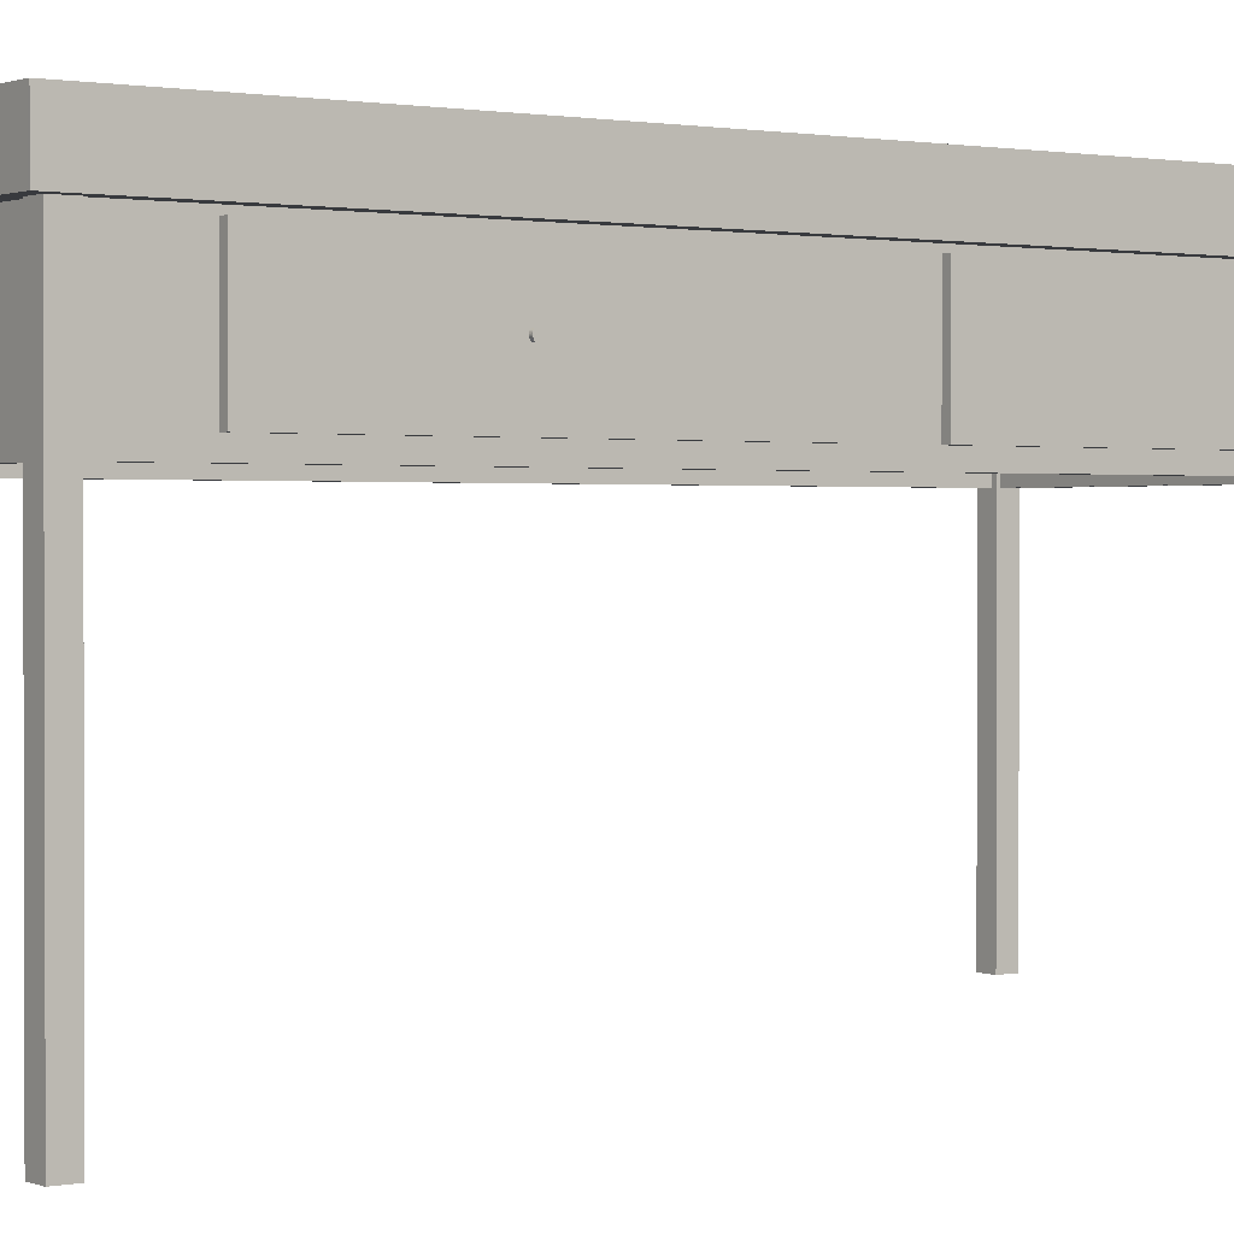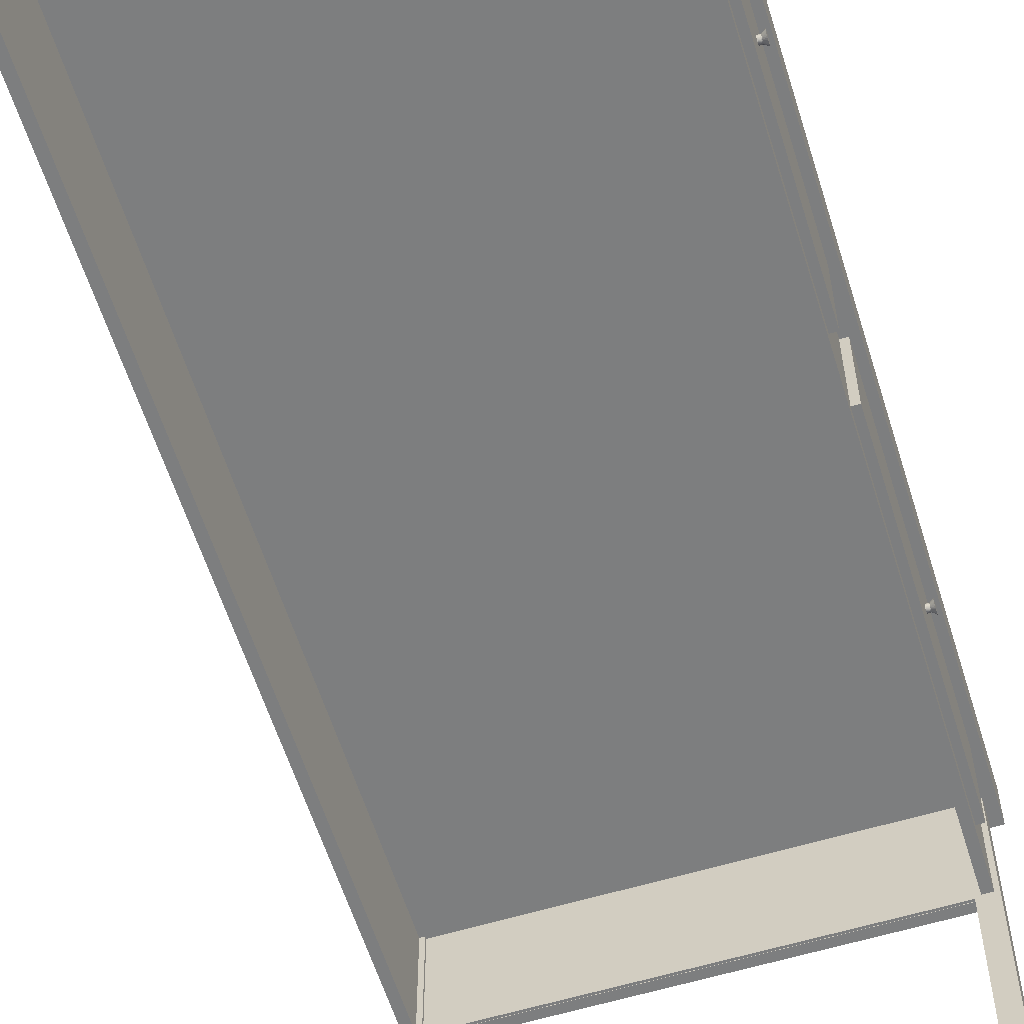
<metadata>
{"format":"obj","ext":"obj","renderer":"f3d","projection":"perspective","resolution":1024,"background":"white","views":[{"elev":1.0,"azim":54.3,"up":"+Y"},{"elev":-59.3,"azim":17.2,"up":"+Y"}]}
</metadata>
<code>
o mesa
v 0.06661 1.364 -3.615
v 0.06661 1.764 -3.615
v 0.09662 1.364 -3.615
v 0.09662 1.764 -3.615
v 0.06447 1.364 -2.114
v 0.06447 1.764 -2.114
v 0.09448 1.364 -2.114
v 0.09448 1.764 -2.114
v -1.776 1.308 -0.06363
v -1.776 1.808 -0.06363
v 0.0249 1.308 -0.06106
v 0.0249 1.808 -0.06106
v -1.776 1.308 -0.03362
v -1.776 1.808 -0.03362
v 0.02486 1.308 -0.03105
v 0.02486 1.808 -0.03105
v -1.826 1.306 -0.06794
v -1.826 1.807 -0.06794
v 0.07493 1.306 -0.06523
v 0.07493 1.807 -0.06523
v -1.826 1.306 -0.02792
v -1.826 1.807 -0.02792
v 0.07487 1.306 -0.02521
v 0.07487 1.807 -0.02521
v -1.807 1.307 -3.854
v -1.807 1.807 -3.854
v -1.766 1.307 -3.854
v -1.766 1.807 -3.854
v -1.812 1.307 -0.05224
v -1.812 1.807 -0.05224
v -1.772 1.307 -0.05219
v -1.772 1.807 -0.05219
v 0.08014 0 -0.07992
v 0.08014 1.801 -0.07991
v 0.000113 0 -0.08003
v 0.000113 1.801 -0.08003
v 0.08003 -0 0.000116
v 0.08003 1.801 0.000116
v -2e-06 -0 1e-06
v -1e-06 1.801 1e-06
v 0.1248 1.986 0.05055
v 0.1248 1.786 0.05055
v -1.876 1.986 0.0477
v -1.876 1.786 0.0477
v 0.1305 1.986 -3.951
v 0.1305 1.786 -3.951
v -1.87 1.986 -3.954
v -1.87 1.786 -3.954
v -1.751 0 -0.08253
v -1.751 1.801 -0.08252
v -1.831 0 -0.08264
v -1.831 1.801 -0.08264
v -1.752 0 -0.002493
v -1.752 1.801 -0.002493
v -1.832 0 -0.002607
v -1.832 1.801 -0.002607
v 0.0856 1e-06 -3.91
v 0.0856 1.801 -3.91
v 0.005567 1e-06 -3.91
v 0.005567 1.801 -3.91
v 0.08549 1e-06 -3.83
v 0.08549 1.801 -3.83
v 0.005453 1e-06 -3.83
v 0.005453 1.801 -3.83
v -1.746 1e-06 -3.912
v -1.746 1.801 -3.912
v -1.826 1e-06 -3.913
v -1.826 1.801 -3.913
v -1.746 1e-06 -3.832
v -1.746 1.801 -3.832
v -1.826 1e-06 -3.833
v -1.826 1.801 -3.833
v 0.02638 1.307 -3.851
v 0.02638 1.807 -3.851
v 0.06639 1.307 -3.851
v 0.06639 1.807 -3.851
v 0.02096 1.307 -0.04963
v 0.02096 1.807 -0.04963
v 0.06098 1.307 -0.04958
v 0.06098 1.807 -0.04958
v -1.82 1.306 -3.893
v -1.82 1.807 -3.893
v 0.08037 1.306 -3.89
v 0.08037 1.807 -3.89
v -1.82 1.306 -3.853
v -1.82 1.807 -3.853
v 0.08031 1.306 -3.85
v 0.08031 1.807 -3.85
v -1.77 1.308 -3.873
v -1.77 1.808 -3.873
v 0.03032 1.308 -3.87
v 0.03032 1.808 -3.87
v -1.77 1.308 -3.843
v -1.77 1.808 -3.843
v 0.03028 1.308 -3.84
v 0.03028 1.808 -3.84
v 0.06413 1.364 -1.875
v 0.06413 1.764 -1.875
v 0.09414 1.364 -1.875
v 0.09414 1.764 -1.875
v 0.06199 1.364 -0.3744
v 0.06199 1.764 -0.3744
v 0.092 1.364 -0.3743
v 0.092 1.764 -0.3743
v 0.09508 1.562 -2.968
v 0.1251 1.562 -2.978
v 0.09508 1.559 -2.968
v 0.1251 1.557 -2.978
v 0.09508 1.557 -2.967
v 0.1251 1.552 -2.976
v 0.09508 1.554 -2.965
v 0.1251 1.548 -2.974
v 0.09507 1.552 -2.964
v 0.1251 1.544 -2.971
v 0.09507 1.55 -2.961
v 0.1251 1.541 -2.967
v 0.09507 1.548 -2.959
v 0.1251 1.539 -2.963
v 0.09506 1.548 -2.956
v 0.1251 1.537 -2.958
v 0.09506 1.547 -2.953
v 0.1251 1.537 -2.953
v 0.09505 1.548 -2.95
v 0.1251 1.537 -2.948
v 0.09505 1.548 -2.947
v 0.125 1.539 -2.943
v 0.09505 1.55 -2.945
v 0.125 1.541 -2.939
v 0.09504 1.552 -2.942
v 0.125 1.544 -2.935
v 0.09504 1.554 -2.94
v 0.125 1.548 -2.932
v 0.09504 1.557 -2.939
v 0.125 1.552 -2.929
v 0.09504 1.559 -2.938
v 0.125 1.557 -2.928
v 0.09504 1.562 -2.938
v 0.125 1.562 -2.927
v 0.09504 1.565 -2.938
v 0.125 1.567 -2.928
v 0.09504 1.568 -2.939
v 0.125 1.572 -2.929
v 0.09504 1.571 -2.94
v 0.125 1.576 -2.932
v 0.09504 1.573 -2.942
v 0.125 1.58 -2.935
v 0.09505 1.575 -2.945
v 0.125 1.583 -2.939
v 0.09505 1.576 -2.947
v 0.125 1.586 -2.943
v 0.09505 1.577 -2.95
v 0.1251 1.587 -2.948
v 0.09506 1.577 -2.953
v 0.1251 1.588 -2.953
v 0.09506 1.577 -2.956
v 0.1251 1.587 -2.958
v 0.09507 1.576 -2.959
v 0.1251 1.586 -2.963
v 0.09507 1.575 -2.961
v 0.1251 1.583 -2.967
v 0.09507 1.573 -2.964
v 0.1251 1.58 -2.971
v 0.09508 1.571 -2.965
v 0.1251 1.576 -2.974
v 0.09508 1.568 -2.967
v 0.1251 1.572 -2.976
v 0.09508 1.565 -2.968
v 0.1251 1.567 -2.978
v 0.09508 1.561 -2.968
v 0.1251 1.56 -2.978
v 0.1101 1.562 -2.968
v 0.1101 1.559 -2.968
v 0.09508 1.558 -2.967
v 0.1251 1.555 -2.977
v 0.1101 1.557 -2.967
v 0.09508 1.555 -2.966
v 0.1251 1.55 -2.975
v 0.1101 1.554 -2.965
v 0.09507 1.553 -2.964
v 0.1251 1.546 -2.972
v 0.1101 1.552 -2.964
v 0.09507 1.551 -2.962
v 0.1251 1.543 -2.969
v 0.1101 1.55 -2.961
v 0.09507 1.549 -2.96
v 0.1251 1.54 -2.965
v 0.1101 1.548 -2.959
v 0.09506 1.548 -2.957
v 0.1251 1.538 -2.96
v 0.1101 1.548 -2.956
v 0.09506 1.547 -2.954
v 0.1251 1.537 -2.955
v 0.1101 1.547 -2.953
v 0.09506 1.547 -2.951
v 0.1251 1.537 -2.95
v 0.1101 1.548 -2.95
v 0.09505 1.548 -2.949
v 0.1251 1.538 -2.946
v 0.11 1.548 -2.947
v 0.09505 1.549 -2.946
v 0.125 1.54 -2.941
v 0.11 1.55 -2.945
v 0.09504 1.551 -2.943
v 0.125 1.543 -2.937
v 0.11 1.552 -2.942
v 0.09504 1.553 -2.941
v 0.125 1.546 -2.933
v 0.11 1.554 -2.94
v 0.09504 1.555 -2.94
v 0.125 1.55 -2.93
v 0.11 1.557 -2.939
v 0.09504 1.558 -2.939
v 0.125 1.555 -2.929
v 0.11 1.559 -2.938
v 0.09504 1.561 -2.938
v 0.125 1.56 -2.928
v 0.11 1.562 -2.938
v 0.09504 1.564 -2.938
v 0.125 1.565 -2.928
v 0.11 1.565 -2.938
v 0.09504 1.567 -2.939
v 0.125 1.57 -2.929
v 0.11 1.568 -2.939
v 0.09504 1.569 -2.94
v 0.125 1.574 -2.93
v 0.11 1.571 -2.94
v 0.09504 1.572 -2.941
v 0.125 1.578 -2.933
v 0.11 1.573 -2.942
v 0.09504 1.574 -2.943
v 0.125 1.582 -2.937
v 0.11 1.575 -2.945
v 0.09505 1.575 -2.946
v 0.125 1.585 -2.941
v 0.11 1.576 -2.947
v 0.09505 1.577 -2.949
v 0.1251 1.586 -2.946
v 0.1101 1.577 -2.95
v 0.09506 1.577 -2.951
v 0.1251 1.587 -2.95
v 0.1101 1.577 -2.953
v 0.09506 1.577 -2.954
v 0.1251 1.587 -2.955
v 0.1101 1.577 -2.956
v 0.09506 1.577 -2.957
v 0.1251 1.586 -2.96
v 0.1101 1.576 -2.959
v 0.09507 1.575 -2.96
v 0.1251 1.585 -2.965
v 0.1101 1.575 -2.961
v 0.09507 1.574 -2.962
v 0.1251 1.582 -2.969
v 0.1101 1.573 -2.964
v 0.09507 1.572 -2.964
v 0.1251 1.578 -2.972
v 0.1101 1.571 -2.965
v 0.09508 1.569 -2.966
v 0.1251 1.574 -2.975
v 0.1101 1.568 -2.967
v 0.09508 1.567 -2.967
v 0.1251 1.57 -2.977
v 0.1101 1.565 -2.968
v 0.09508 1.564 -2.968
v 0.1251 1.565 -2.978
v 0.1101 1.564 -2.968
v 0.1101 1.567 -2.967
v 0.1101 1.569 -2.966
v 0.1101 1.572 -2.964
v 0.1101 1.574 -2.962
v 0.1101 1.575 -2.96
v 0.1101 1.577 -2.957
v 0.1101 1.577 -2.954
v 0.1101 1.577 -2.951
v 0.1101 1.577 -2.949
v 0.11 1.575 -2.946
v 0.11 1.574 -2.943
v 0.11 1.572 -2.941
v 0.11 1.569 -2.94
v 0.11 1.567 -2.939
v 0.11 1.564 -2.938
v 0.11 1.561 -2.938
v 0.11 1.558 -2.939
v 0.11 1.555 -2.94
v 0.11 1.553 -2.941
v 0.11 1.551 -2.943
v 0.11 1.549 -2.946
v 0.1101 1.548 -2.949
v 0.1101 1.547 -2.951
v 0.1101 1.547 -2.954
v 0.1101 1.548 -2.957
v 0.1101 1.549 -2.96
v 0.1101 1.551 -2.962
v 0.1101 1.553 -2.964
v 0.1101 1.555 -2.966
v 0.1101 1.558 -2.967
v 0.1101 1.561 -2.968
v 0.09239 1.562 -1.077
v 0.1224 1.562 -1.087
v 0.09239 1.559 -1.077
v 0.1224 1.557 -1.087
v 0.09238 1.557 -1.076
v 0.1224 1.552 -1.085
v 0.09238 1.554 -1.074
v 0.1224 1.548 -1.083
v 0.09238 1.552 -1.073
v 0.1224 1.544 -1.08
v 0.09238 1.55 -1.07
v 0.1224 1.541 -1.076
v 0.09237 1.548 -1.068
v 0.1224 1.539 -1.072
v 0.09237 1.548 -1.065
v 0.1224 1.537 -1.067
v 0.09237 1.547 -1.062
v 0.1224 1.537 -1.062
v 0.09236 1.548 -1.059
v 0.1224 1.537 -1.057
v 0.09236 1.548 -1.056
v 0.1224 1.539 -1.052
v 0.09235 1.55 -1.054
v 0.1224 1.541 -1.048
v 0.09235 1.552 -1.051
v 0.1223 1.544 -1.044
v 0.09235 1.554 -1.049
v 0.1223 1.548 -1.041
v 0.09234 1.557 -1.048
v 0.1223 1.552 -1.038
v 0.09234 1.559 -1.047
v 0.1223 1.557 -1.037
v 0.09234 1.562 -1.047
v 0.1223 1.562 -1.036
v 0.09234 1.565 -1.047
v 0.1223 1.567 -1.037
v 0.09234 1.568 -1.048
v 0.1223 1.572 -1.038
v 0.09235 1.571 -1.049
v 0.1223 1.576 -1.041
v 0.09235 1.573 -1.051
v 0.1223 1.58 -1.044
v 0.09235 1.575 -1.054
v 0.1224 1.583 -1.048
v 0.09236 1.576 -1.056
v 0.1224 1.586 -1.052
v 0.09236 1.577 -1.059
v 0.1224 1.587 -1.057
v 0.09237 1.577 -1.062
v 0.1224 1.588 -1.062
v 0.09237 1.577 -1.065
v 0.1224 1.587 -1.067
v 0.09237 1.576 -1.068
v 0.1224 1.586 -1.072
v 0.09238 1.575 -1.07
v 0.1224 1.583 -1.076
v 0.09238 1.573 -1.073
v 0.1224 1.58 -1.08
v 0.09238 1.571 -1.074
v 0.1224 1.576 -1.083
v 0.09238 1.568 -1.076
v 0.1224 1.572 -1.085
v 0.09239 1.565 -1.077
v 0.1224 1.567 -1.087
v 0.09239 1.561 -1.077
v 0.1224 1.56 -1.087
v 0.1074 1.562 -1.077
v 0.1074 1.559 -1.077
v 0.09238 1.558 -1.076
v 0.1224 1.555 -1.086
v 0.1074 1.557 -1.076
v 0.09238 1.555 -1.075
v 0.1224 1.55 -1.084
v 0.1074 1.554 -1.074
v 0.09238 1.553 -1.073
v 0.1224 1.546 -1.081
v 0.1074 1.552 -1.073
v 0.09238 1.551 -1.071
v 0.1224 1.543 -1.078
v 0.1074 1.55 -1.07
v 0.09237 1.549 -1.069
v 0.1224 1.54 -1.074
v 0.1074 1.548 -1.068
v 0.09237 1.548 -1.066
v 0.1224 1.538 -1.069
v 0.1074 1.548 -1.065
v 0.09237 1.547 -1.063
v 0.1224 1.537 -1.064
v 0.1074 1.547 -1.062
v 0.09236 1.547 -1.06
v 0.1224 1.537 -1.059
v 0.1074 1.548 -1.059
v 0.09236 1.548 -1.058
v 0.1224 1.538 -1.054
v 0.1074 1.548 -1.056
v 0.09235 1.549 -1.055
v 0.1224 1.54 -1.05
v 0.1074 1.55 -1.054
v 0.09235 1.551 -1.052
v 0.1223 1.543 -1.046
v 0.1073 1.552 -1.051
v 0.09235 1.553 -1.05
v 0.1223 1.546 -1.042
v 0.1073 1.554 -1.049
v 0.09235 1.555 -1.049
v 0.1223 1.55 -1.039
v 0.1073 1.557 -1.048
v 0.09234 1.558 -1.048
v 0.1223 1.555 -1.038
v 0.1073 1.559 -1.047
v 0.09234 1.561 -1.047
v 0.1223 1.56 -1.037
v 0.1073 1.562 -1.047
v 0.09234 1.564 -1.047
v 0.1223 1.565 -1.037
v 0.1073 1.565 -1.047
v 0.09234 1.567 -1.048
v 0.1223 1.57 -1.038
v 0.1073 1.568 -1.048
v 0.09235 1.569 -1.049
v 0.1223 1.574 -1.039
v 0.1073 1.571 -1.049
v 0.09235 1.572 -1.05
v 0.1223 1.578 -1.042
v 0.1073 1.573 -1.051
v 0.09235 1.574 -1.052
v 0.1223 1.582 -1.046
v 0.1074 1.575 -1.054
v 0.09235 1.575 -1.055
v 0.1224 1.585 -1.05
v 0.1074 1.576 -1.056
v 0.09236 1.577 -1.058
v 0.1224 1.586 -1.054
v 0.1074 1.577 -1.059
v 0.09236 1.577 -1.06
v 0.1224 1.587 -1.059
v 0.1074 1.577 -1.062
v 0.09237 1.577 -1.063
v 0.1224 1.587 -1.064
v 0.1074 1.577 -1.065
v 0.09237 1.577 -1.066
v 0.1224 1.586 -1.069
v 0.1074 1.576 -1.068
v 0.09237 1.575 -1.069
v 0.1224 1.585 -1.074
v 0.1074 1.575 -1.07
v 0.09238 1.574 -1.071
v 0.1224 1.582 -1.078
v 0.1074 1.573 -1.073
v 0.09238 1.572 -1.073
v 0.1224 1.578 -1.081
v 0.1074 1.571 -1.074
v 0.09238 1.569 -1.075
v 0.1224 1.574 -1.084
v 0.1074 1.568 -1.076
v 0.09238 1.567 -1.076
v 0.1224 1.57 -1.086
v 0.1074 1.565 -1.077
v 0.09239 1.564 -1.077
v 0.1224 1.565 -1.087
v 0.1074 1.564 -1.077
v 0.1074 1.567 -1.076
v 0.1074 1.569 -1.075
v 0.1074 1.572 -1.073
v 0.1074 1.574 -1.071
v 0.1074 1.575 -1.069
v 0.1074 1.577 -1.066
v 0.1074 1.577 -1.063
v 0.1074 1.577 -1.06
v 0.1074 1.577 -1.058
v 0.1074 1.575 -1.055
v 0.1074 1.574 -1.052
v 0.1073 1.572 -1.05
v 0.1073 1.569 -1.049
v 0.1073 1.567 -1.048
v 0.1073 1.564 -1.047
v 0.1073 1.561 -1.047
v 0.1073 1.558 -1.048
v 0.1073 1.555 -1.049
v 0.1073 1.553 -1.05
v 0.1074 1.551 -1.052
v 0.1074 1.549 -1.055
v 0.1074 1.548 -1.058
v 0.1074 1.547 -1.06
v 0.1074 1.547 -1.063
v 0.1074 1.548 -1.066
v 0.1074 1.549 -1.069
v 0.1074 1.551 -1.071
v 0.1074 1.553 -1.073
v 0.1074 1.555 -1.075
v 0.1074 1.558 -1.076
v 0.1074 1.561 -1.077
f 1 2 4 3
f 3 4 8 7
f 7 8 6 5
f 5 6 2 1
f 3 7 5 1
f 8 4 2 6
f 9 10 12 11
f 11 12 16 15
f 15 16 14 13
f 13 14 10 9
f 11 15 13 9
f 16 12 10 14
f 17 18 20 19
f 19 20 24 23
f 23 24 22 21
f 21 22 18 17
f 19 23 21 17
f 24 20 18 22
f 25 26 28 27
f 27 28 32 31
f 31 32 30 29
f 29 30 26 25
f 27 31 29 25
f 32 28 26 30
f 33 34 36 35
f 35 36 40 39
f 39 40 38 37
f 37 38 34 33
f 35 39 37 33
f 40 36 34 38
f 41 45 47 43
f 44 43 47 48
f 48 47 45 46
f 46 42 44 48
f 42 41 43 44
f 46 45 41 42
f 49 50 52 51
f 51 52 56 55
f 55 56 54 53
f 53 54 50 49
f 51 55 53 49
f 56 52 50 54
f 57 58 60 59
f 59 60 64 63
f 63 64 62 61
f 61 62 58 57
f 59 63 61 57
f 64 60 58 62
f 65 66 68 67
f 67 68 72 71
f 71 72 70 69
f 69 70 66 65
f 67 71 69 65
f 72 68 66 70
f 73 74 76 75
f 75 76 80 79
f 79 80 78 77
f 77 78 74 73
f 75 79 77 73
f 80 76 74 78
f 81 82 84 83
f 83 84 88 87
f 87 88 86 85
f 85 86 82 81
f 83 87 85 81
f 88 84 82 86
f 89 90 92 91
f 91 92 96 95
f 95 96 94 93
f 93 94 90 89
f 91 95 93 89
f 96 92 90 94
f 97 98 100 99
f 99 100 104 103
f 103 104 102 101
f 101 102 98 97
f 99 103 101 97
f 104 100 98 102
f 296 170 108 172
f 295 174 110 175
f 294 177 112 178
f 293 180 114 181
f 292 183 116 184
f 291 186 118 187
f 290 189 120 190
f 289 192 122 193
f 288 195 124 196
f 287 198 126 199
f 286 201 128 202
f 285 204 130 205
f 284 207 132 208
f 283 210 134 211
f 282 213 136 214
f 281 216 138 217
f 280 219 140 220
f 279 222 142 223
f 278 225 144 226
f 277 228 146 229
f 276 231 148 232
f 275 234 150 235
f 274 237 152 238
f 273 240 154 241
f 272 243 156 244
f 271 246 158 247
f 270 249 160 250
f 269 252 162 253
f 268 255 164 256
f 267 258 166 259
f 108 170 106 264 168 261 166 258 164 255 162 252 160 249 158 246 156 243 154 240 152 237 150 234 148 231 146 228 144 225 142 222 140 219 138 216 136 213 134 210 132 207 130 204 128 201 126 198 124 195 122 192 120 189 118 186 116 183 114 180 112 177 110 174
f 266 261 168 262
f 265 264 106 171
f 105 169 107 173 109 176 111 179 113 182 115 185 117 188 119 191 121 194 123 197 125 200 127 203 129 206 131 209 133 212 135 215 137 218 139 221 141 224 143 227 145 230 147 233 149 236 151 239 153 242 155 245 157 248 159 251 161 254 163 257 165 260 167 263
f 263 265 171 105
f 167 262 265 263
f 262 168 264 265
f 260 266 262 167
f 165 259 266 260
f 259 166 261 266
f 257 267 259 165
f 163 256 267 257
f 256 164 258 267
f 254 268 256 163
f 161 253 268 254
f 253 162 255 268
f 251 269 253 161
f 159 250 269 251
f 250 160 252 269
f 248 270 250 159
f 157 247 270 248
f 247 158 249 270
f 245 271 247 157
f 155 244 271 245
f 244 156 246 271
f 242 272 244 155
f 153 241 272 242
f 241 154 243 272
f 239 273 241 153
f 151 238 273 239
f 238 152 240 273
f 236 274 238 151
f 149 235 274 236
f 235 150 237 274
f 233 275 235 149
f 147 232 275 233
f 232 148 234 275
f 230 276 232 147
f 145 229 276 230
f 229 146 231 276
f 227 277 229 145
f 143 226 277 227
f 226 144 228 277
f 224 278 226 143
f 141 223 278 224
f 223 142 225 278
f 221 279 223 141
f 139 220 279 221
f 220 140 222 279
f 218 280 220 139
f 137 217 280 218
f 217 138 219 280
f 215 281 217 137
f 135 214 281 215
f 214 136 216 281
f 212 282 214 135
f 133 211 282 212
f 211 134 213 282
f 209 283 211 133
f 131 208 283 209
f 208 132 210 283
f 206 284 208 131
f 129 205 284 206
f 205 130 207 284
f 203 285 205 129
f 127 202 285 203
f 202 128 204 285
f 200 286 202 127
f 125 199 286 200
f 199 126 201 286
f 197 287 199 125
f 123 196 287 197
f 196 124 198 287
f 194 288 196 123
f 121 193 288 194
f 193 122 195 288
f 191 289 193 121
f 119 190 289 191
f 190 120 192 289
f 188 290 190 119
f 117 187 290 188
f 187 118 189 290
f 185 291 187 117
f 115 184 291 185
f 184 116 186 291
f 182 292 184 115
f 113 181 292 182
f 181 114 183 292
f 179 293 181 113
f 111 178 293 179
f 178 112 180 293
f 176 294 178 111
f 109 175 294 176
f 175 110 177 294
f 173 295 175 109
f 107 172 295 173
f 172 108 174 295
f 169 296 172 107
f 105 171 296 169
f 171 106 170 296
f 488 362 300 364
f 487 366 302 367
f 486 369 304 370
f 485 372 306 373
f 484 375 308 376
f 483 378 310 379
f 482 381 312 382
f 481 384 314 385
f 480 387 316 388
f 479 390 318 391
f 478 393 320 394
f 477 396 322 397
f 476 399 324 400
f 475 402 326 403
f 474 405 328 406
f 473 408 330 409
f 472 411 332 412
f 471 414 334 415
f 470 417 336 418
f 469 420 338 421
f 468 423 340 424
f 467 426 342 427
f 466 429 344 430
f 465 432 346 433
f 464 435 348 436
f 463 438 350 439
f 462 441 352 442
f 461 444 354 445
f 460 447 356 448
f 459 450 358 451
f 300 362 298 456 360 453 358 450 356 447 354 444 352 441 350 438 348 435 346 432 344 429 342 426 340 423 338 420 336 417 334 414 332 411 330 408 328 405 326 402 324 399 322 396 320 393 318 390 316 387 314 384 312 381 310 378 308 375 306 372 304 369 302 366
f 458 453 360 454
f 457 456 298 363
f 297 361 299 365 301 368 303 371 305 374 307 377 309 380 311 383 313 386 315 389 317 392 319 395 321 398 323 401 325 404 327 407 329 410 331 413 333 416 335 419 337 422 339 425 341 428 343 431 345 434 347 437 349 440 351 443 353 446 355 449 357 452 359 455
f 455 457 363 297
f 359 454 457 455
f 454 360 456 457
f 452 458 454 359
f 357 451 458 452
f 451 358 453 458
f 449 459 451 357
f 355 448 459 449
f 448 356 450 459
f 446 460 448 355
f 353 445 460 446
f 445 354 447 460
f 443 461 445 353
f 351 442 461 443
f 442 352 444 461
f 440 462 442 351
f 349 439 462 440
f 439 350 441 462
f 437 463 439 349
f 347 436 463 437
f 436 348 438 463
f 434 464 436 347
f 345 433 464 434
f 433 346 435 464
f 431 465 433 345
f 343 430 465 431
f 430 344 432 465
f 428 466 430 343
f 341 427 466 428
f 427 342 429 466
f 425 467 427 341
f 339 424 467 425
f 424 340 426 467
f 422 468 424 339
f 337 421 468 422
f 421 338 423 468
f 419 469 421 337
f 335 418 469 419
f 418 336 420 469
f 416 470 418 335
f 333 415 470 416
f 415 334 417 470
f 413 471 415 333
f 331 412 471 413
f 412 332 414 471
f 410 472 412 331
f 329 409 472 410
f 409 330 411 472
f 407 473 409 329
f 327 406 473 407
f 406 328 408 473
f 404 474 406 327
f 325 403 474 404
f 403 326 405 474
f 401 475 403 325
f 323 400 475 401
f 400 324 402 475
f 398 476 400 323
f 321 397 476 398
f 397 322 399 476
f 395 477 397 321
f 319 394 477 395
f 394 320 396 477
f 392 478 394 319
f 317 391 478 392
f 391 318 393 478
f 389 479 391 317
f 315 388 479 389
f 388 316 390 479
f 386 480 388 315
f 313 385 480 386
f 385 314 387 480
f 383 481 385 313
f 311 382 481 383
f 382 312 384 481
f 380 482 382 311
f 309 379 482 380
f 379 310 381 482
f 377 483 379 309
f 307 376 483 377
f 376 308 378 483
f 374 484 376 307
f 305 373 484 374
f 373 306 375 484
f 371 485 373 305
f 303 370 485 371
f 370 304 372 485
f 368 486 370 303
f 301 367 486 368
f 367 302 369 486
f 365 487 367 301
f 299 364 487 365
f 364 300 366 487
f 361 488 364 299
f 297 363 488 361
f 363 298 362 488

</code>
